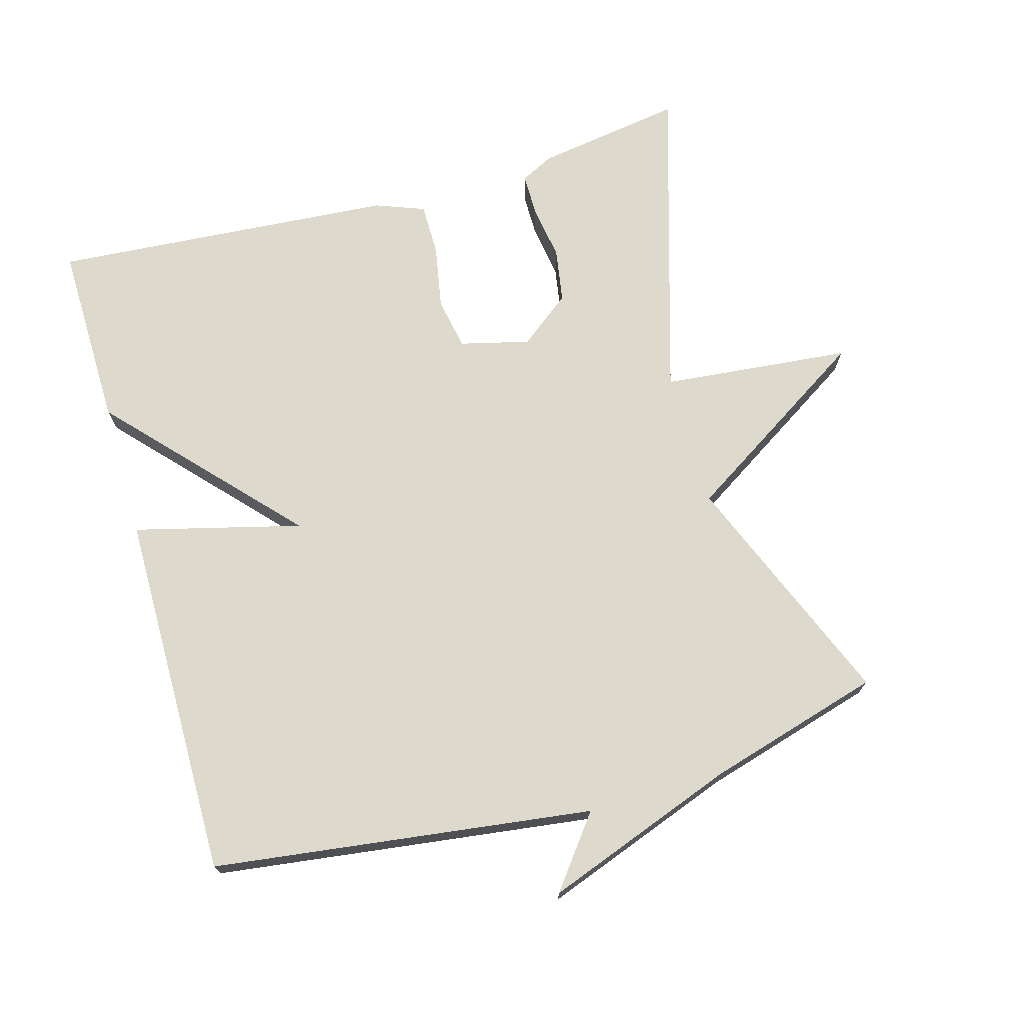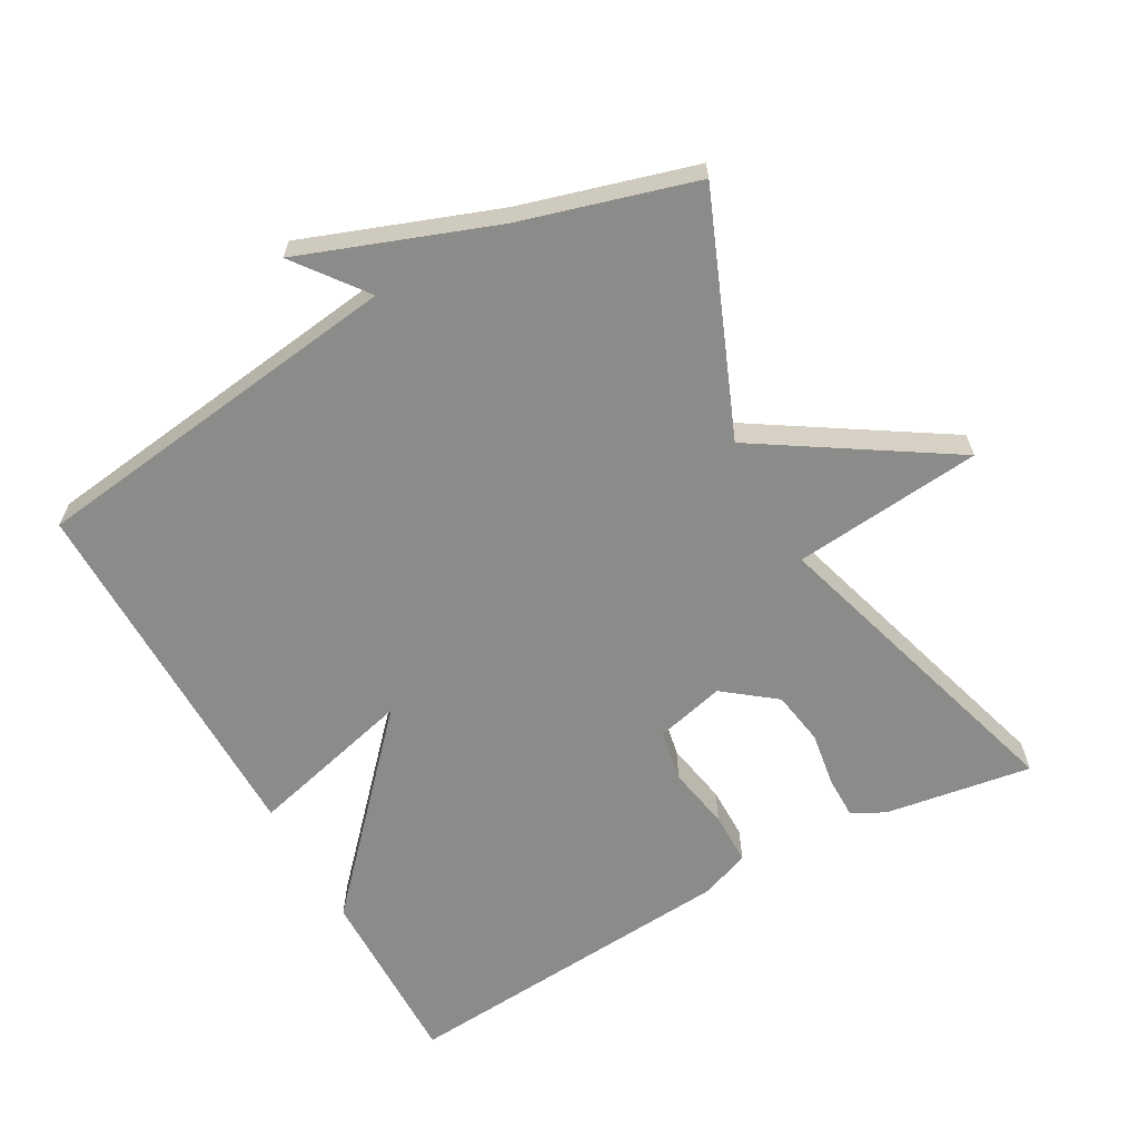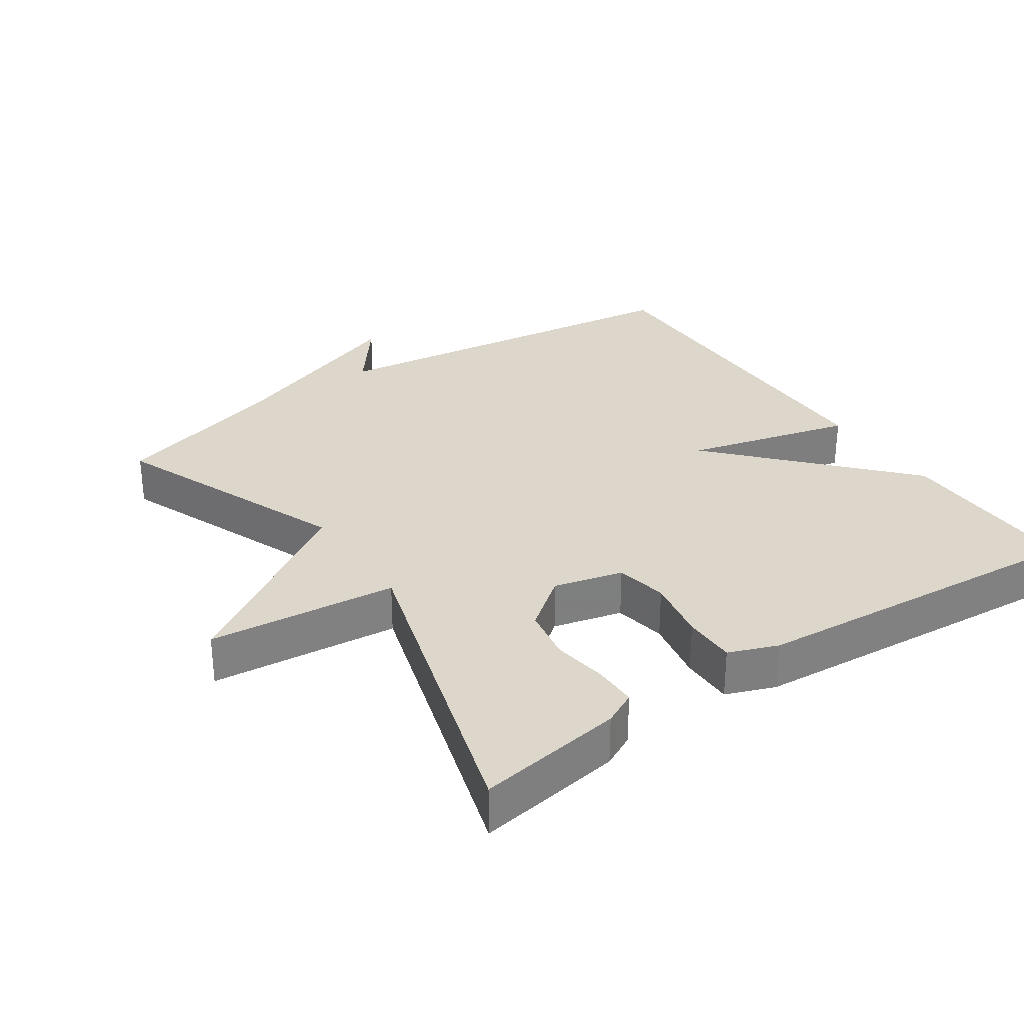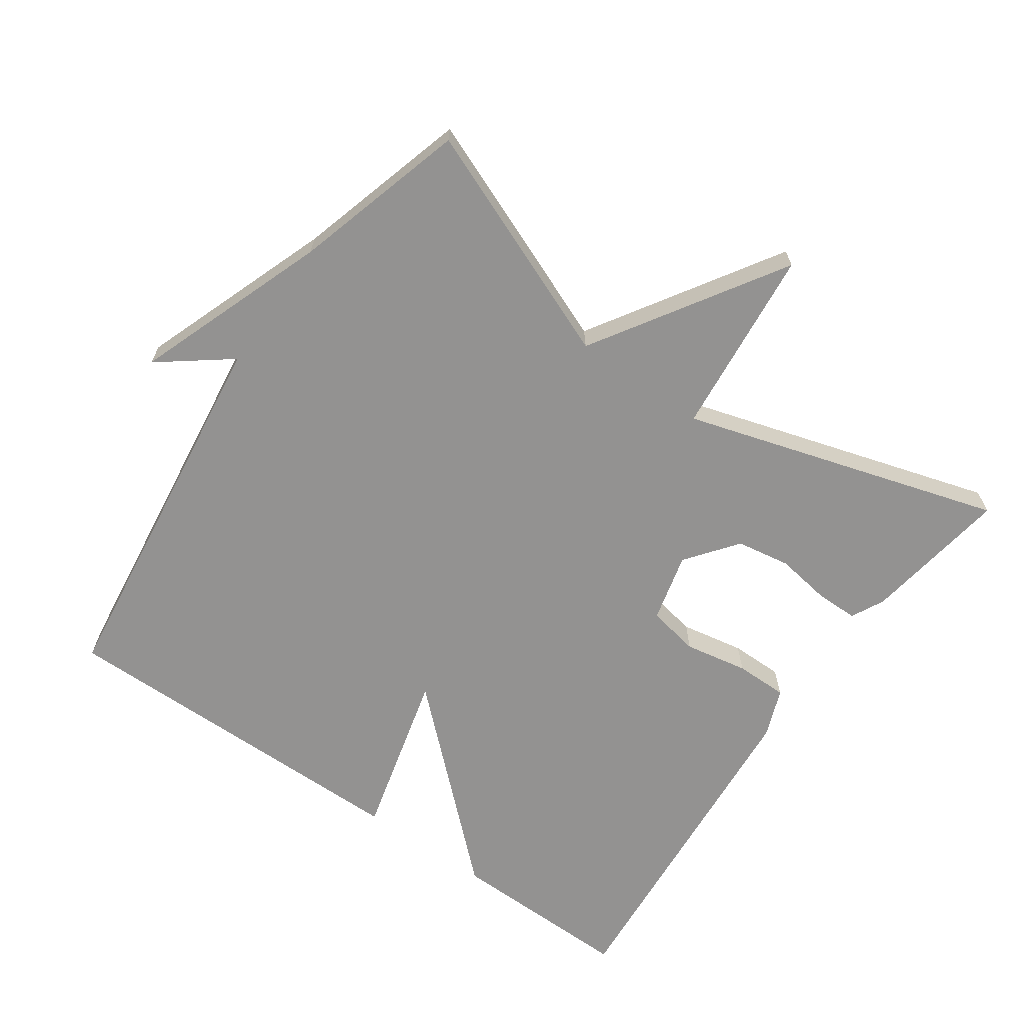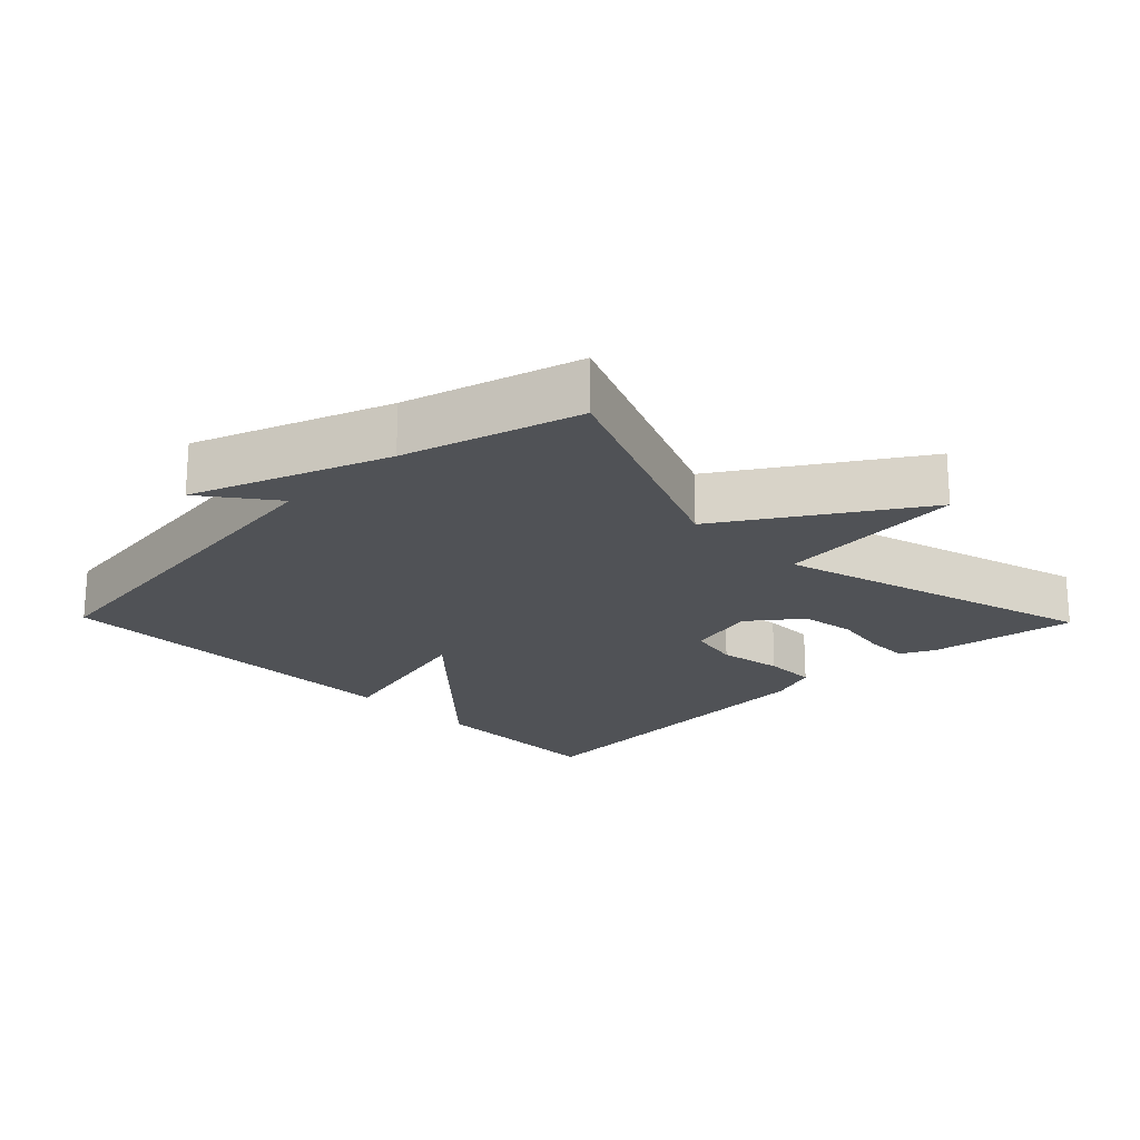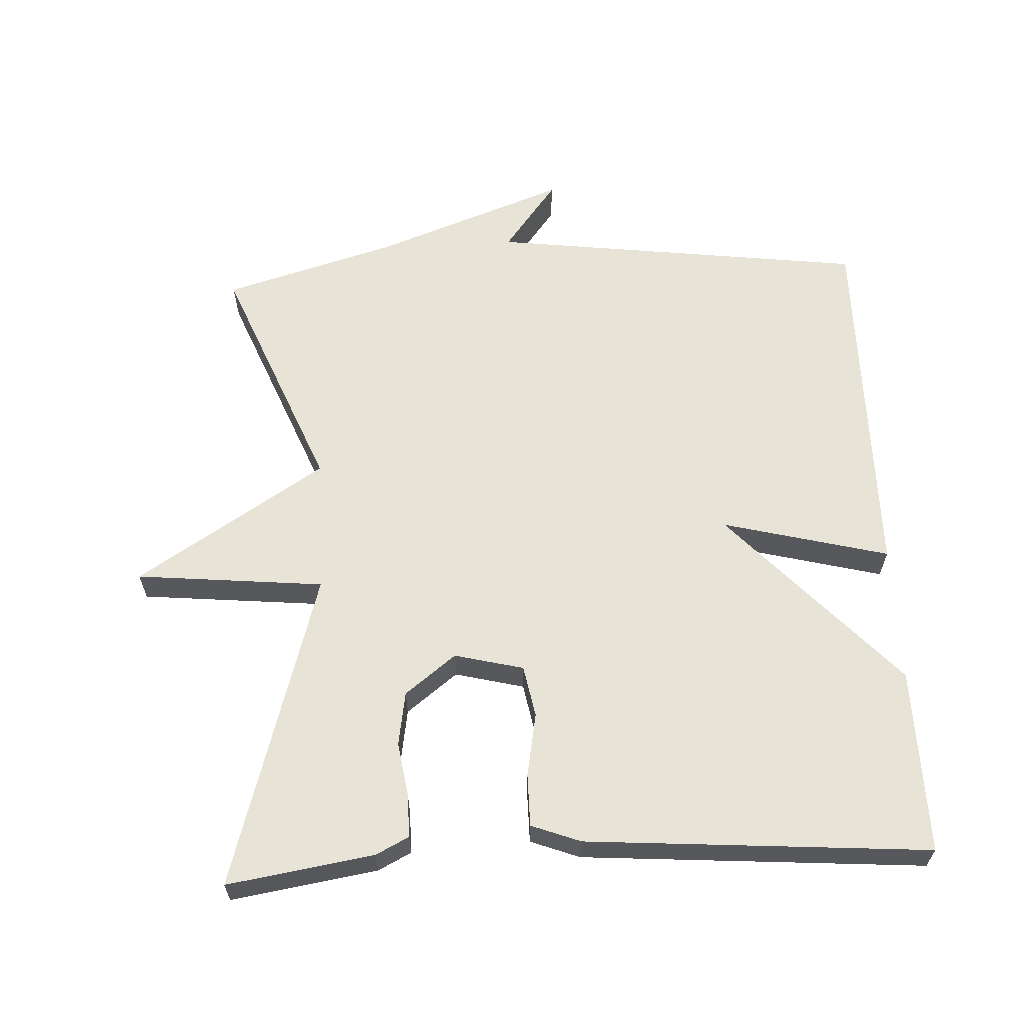
<metadata>
{"format":"obj","ext":"obj","renderer":"f3d","projection":"perspective","resolution":1024,"background":"white","views":[{"elev":72.0,"azim":74.1,"up":"+Y"},{"elev":-63.7,"azim":119.1,"up":"+Y"},{"elev":30.8,"azim":-124.1,"up":"+Y"},{"elev":-66.5,"azim":145.0,"up":"+Y"},{"elev":-20.8,"azim":134.1,"up":"+Y"},{"elev":62.1,"azim":-92.9,"up":"+Y"}]}
</metadata>
<code>
v 0.5 0.07 -0.5
v 0.16 0.07 -0.362
v -0.013 0.07 -0.635
v -0.04 0.07 -0.362
v -0.5 0.07 -0.5
v -0.467 0.07 -0.288
v -0.443 0.07 -0.24
v -0.381 0.07 -0.24
v -0.302 0.07 -0.252
v -0.224 0.07 -0.239
v -0.167 0.07 -0.165
v -0.192 0.07 -0.065
v -0.267 0.07 -0.051
v -0.359 0.07 -0.068
v -0.435 0.07 -0.068
v -0.462 0.07 0.003
v -0.5 0.07 0.5
v -0.232 0.07 0.496
v 0.03 0.07 0.255
v -0.032 0.07 0.496
v 0.5 0.07 0.5
v 0.572 0.07 -0.049
v 0.674 0.07 0.029
v 0.572 0.07 -0.249
v 0.5 0 -0.5
v 0.16 0 -0.362
v -0.013 0 -0.635
v -0.04 0 -0.362
v -0.5 0 -0.5
v -0.467 0 -0.288
v -0.443 0 -0.24
v -0.381 0 -0.24
v -0.302 0 -0.252
v -0.224 0 -0.239
v -0.167 0 -0.165
v -0.192 0 -0.065
v -0.267 0 -0.051
v -0.359 0 -0.068
v -0.435 0 -0.068
v -0.462 0 0.003
v -0.5 0 0.5
v -0.232 0 0.496
v 0.03 0 0.255
v -0.032 0 0.496
v 0.5 0 0.5
v 0.572 0 -0.049
v 0.674 0 0.029
v 0.572 0 -0.249
f 22 23 24
f 22 24 1
f 21 22 1
f 20 21 1
f 19 20 1
f 17 18 19
f 16 17 19
f 15 16 19
f 14 15 19
f 13 14 19
f 12 13 19
f 19 1 2
f 12 19 2
f 11 12 2
f 10 11 2
f 9 10 2
f 7 8 9
f 6 7 9
f 5 6 9
f 4 5 9
f 4 9 2
f 2 3 4
f 48 47 46
f 25 48 46
f 25 46 45
f 25 45 44
f 25 44 43
f 43 42 41
f 43 41 40
f 43 40 39
f 43 39 38
f 43 38 37
f 43 37 36
f 26 25 43
f 26 43 36
f 26 36 35
f 26 35 34
f 26 34 33
f 33 32 31
f 33 31 30
f 33 30 29
f 33 29 28
f 26 33 28
f 28 27 26
f 1 25 26 2
f 2 26 27 3
f 3 27 28 4
f 4 28 29 5
f 5 29 30 6
f 6 30 31 7
f 7 31 32 8
f 8 32 33 9
f 9 33 34 10
f 10 34 35 11
f 11 35 36 12
f 12 36 37 13
f 13 37 38 14
f 14 38 39 15
f 15 39 40 16
f 16 40 41 17
f 17 41 42 18
f 18 42 43 19
f 19 43 44 20
f 20 44 45 21
f 21 45 46 22
f 22 46 47 23
f 23 47 48 24
f 24 48 25 1

</code>
